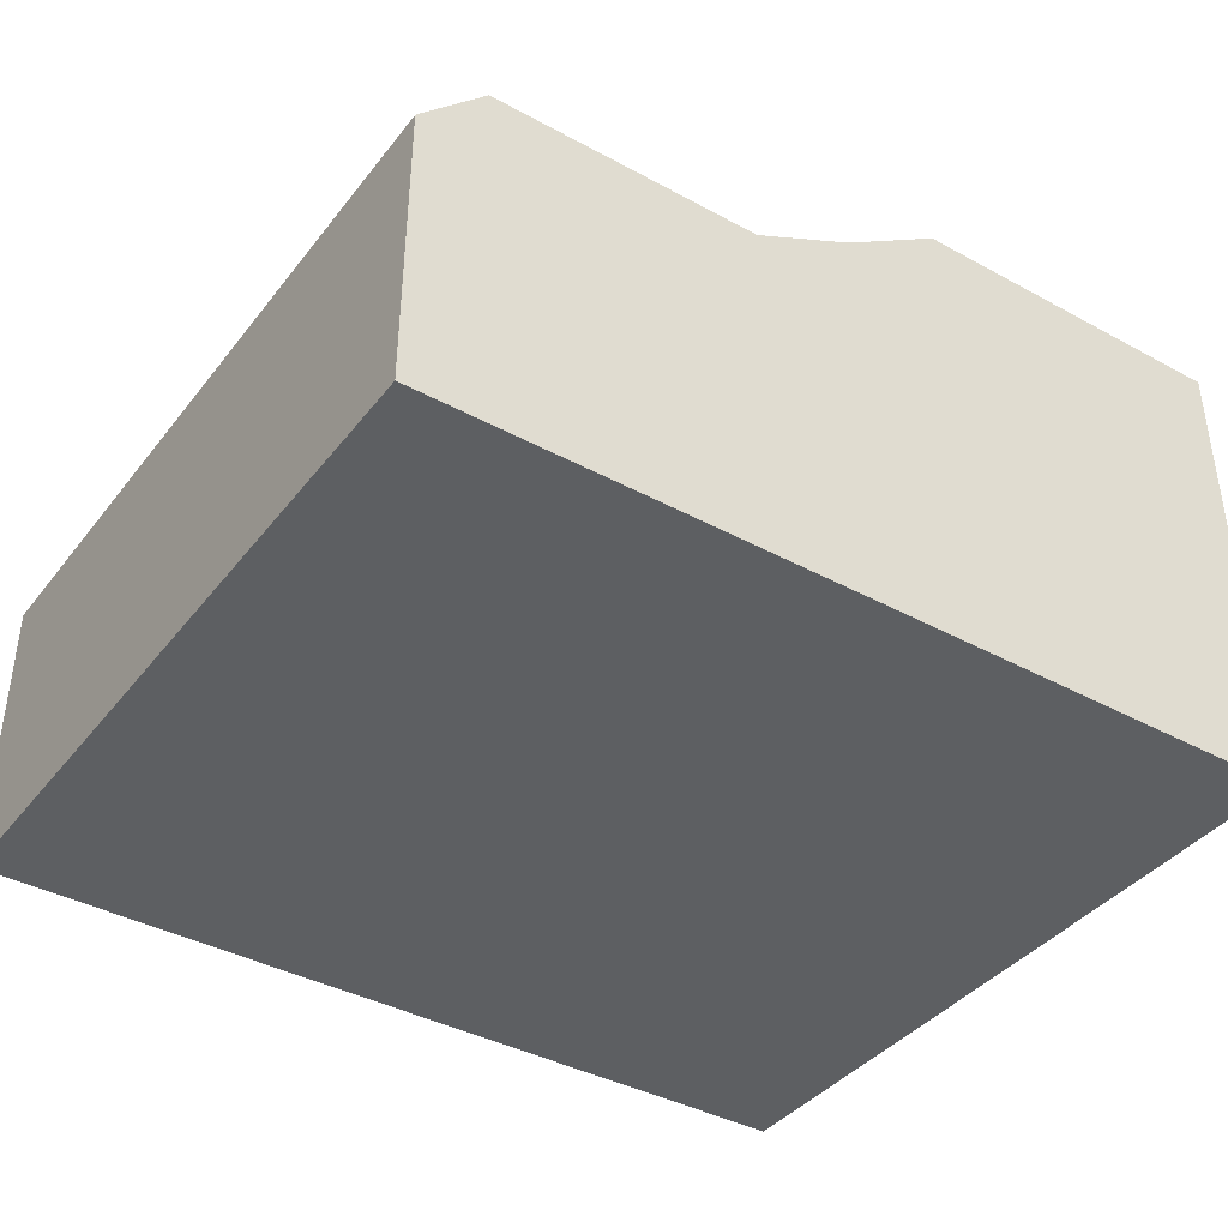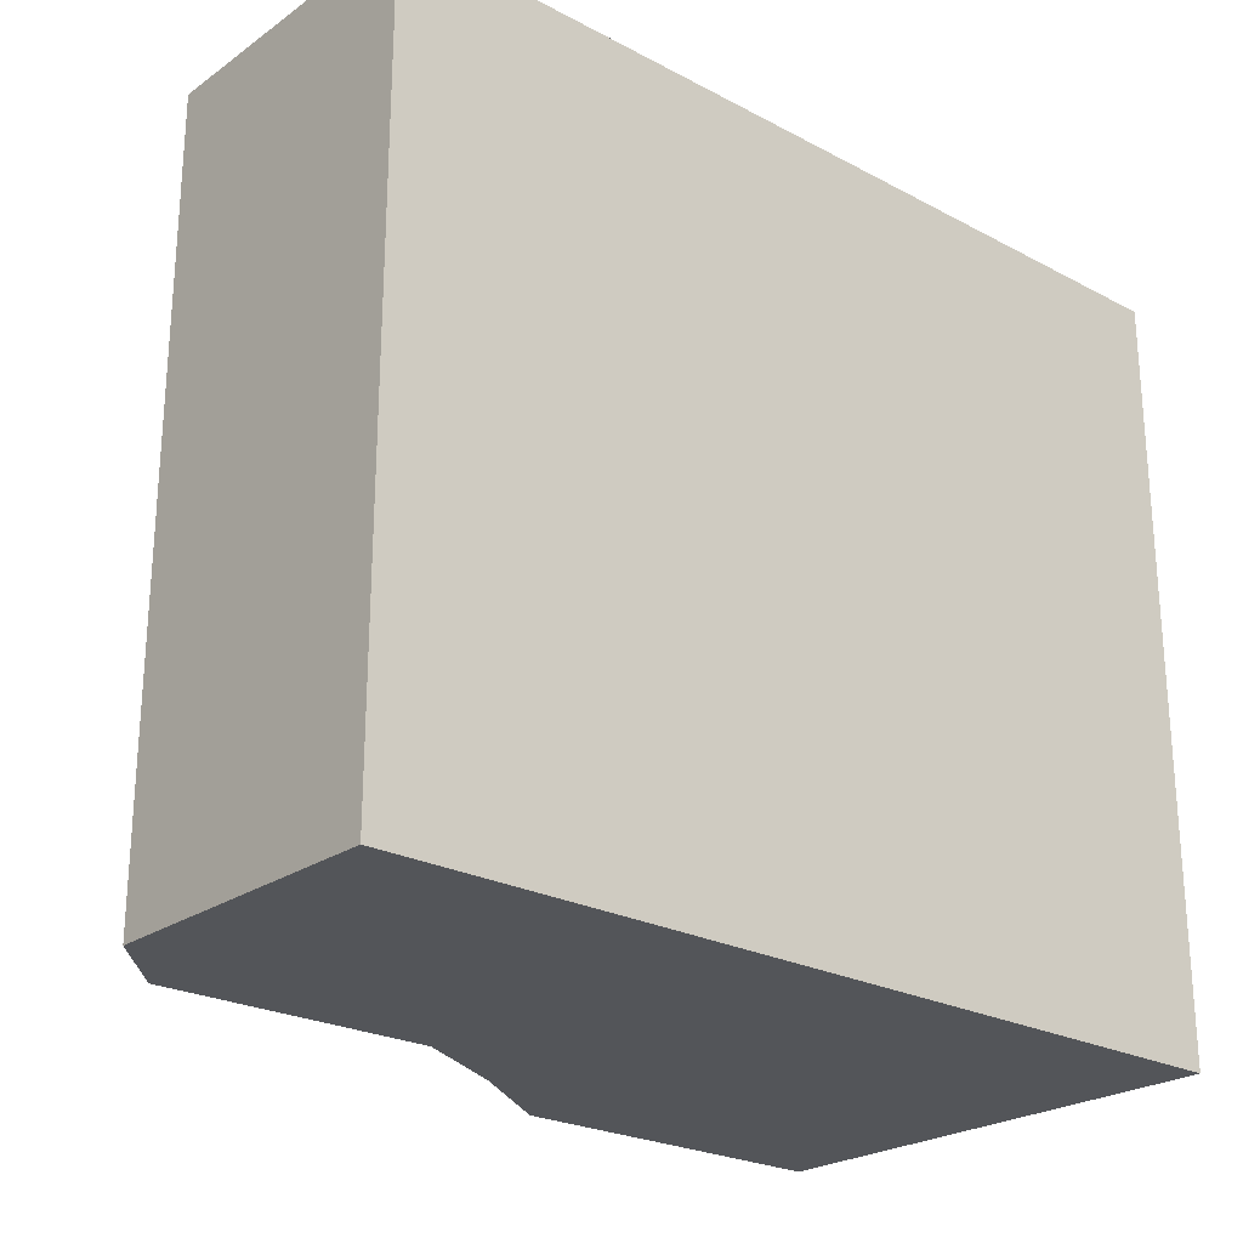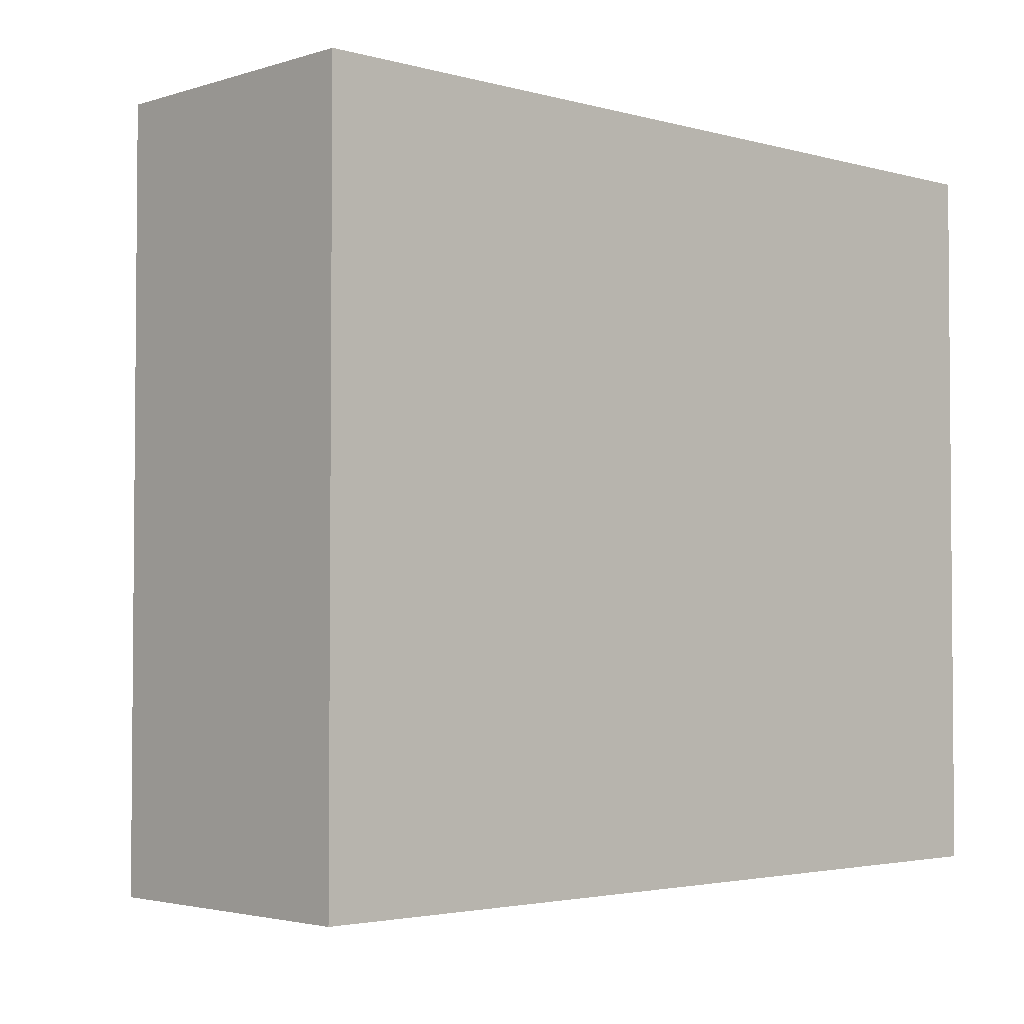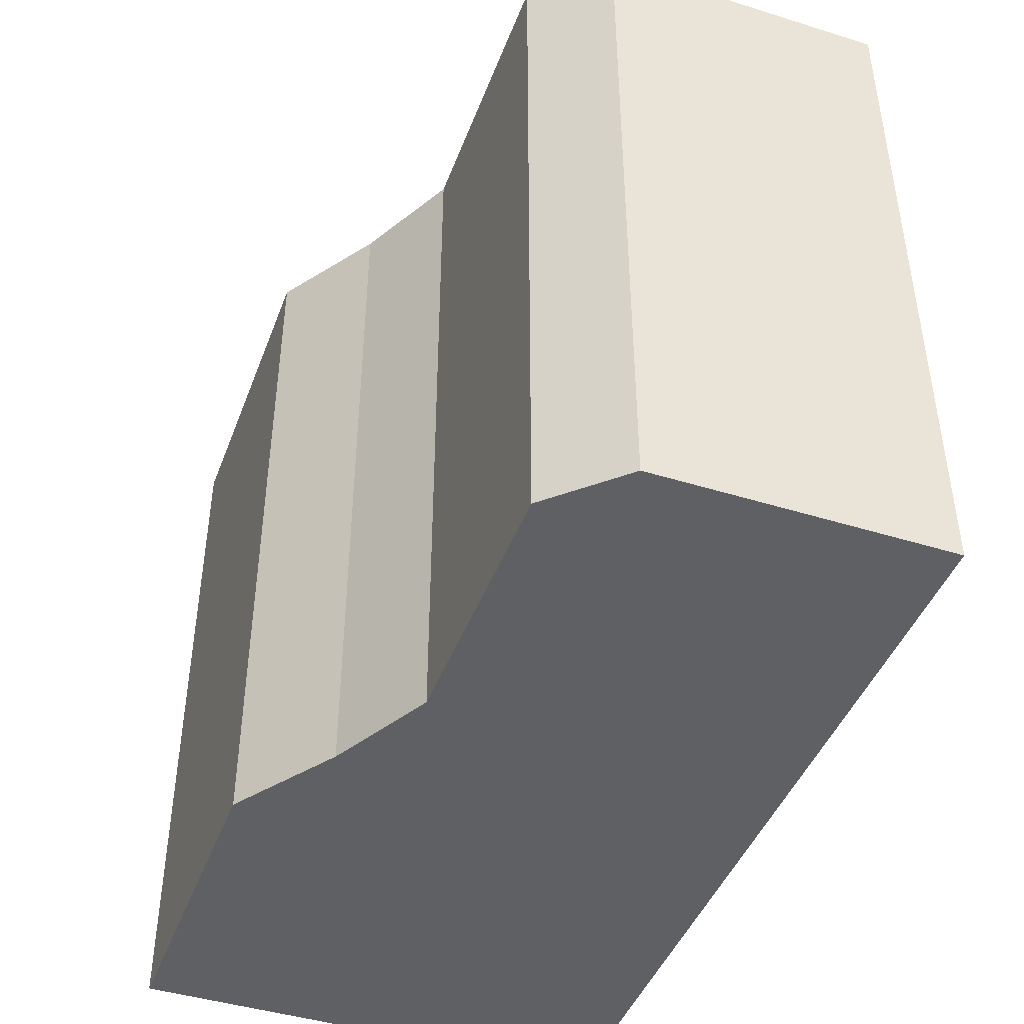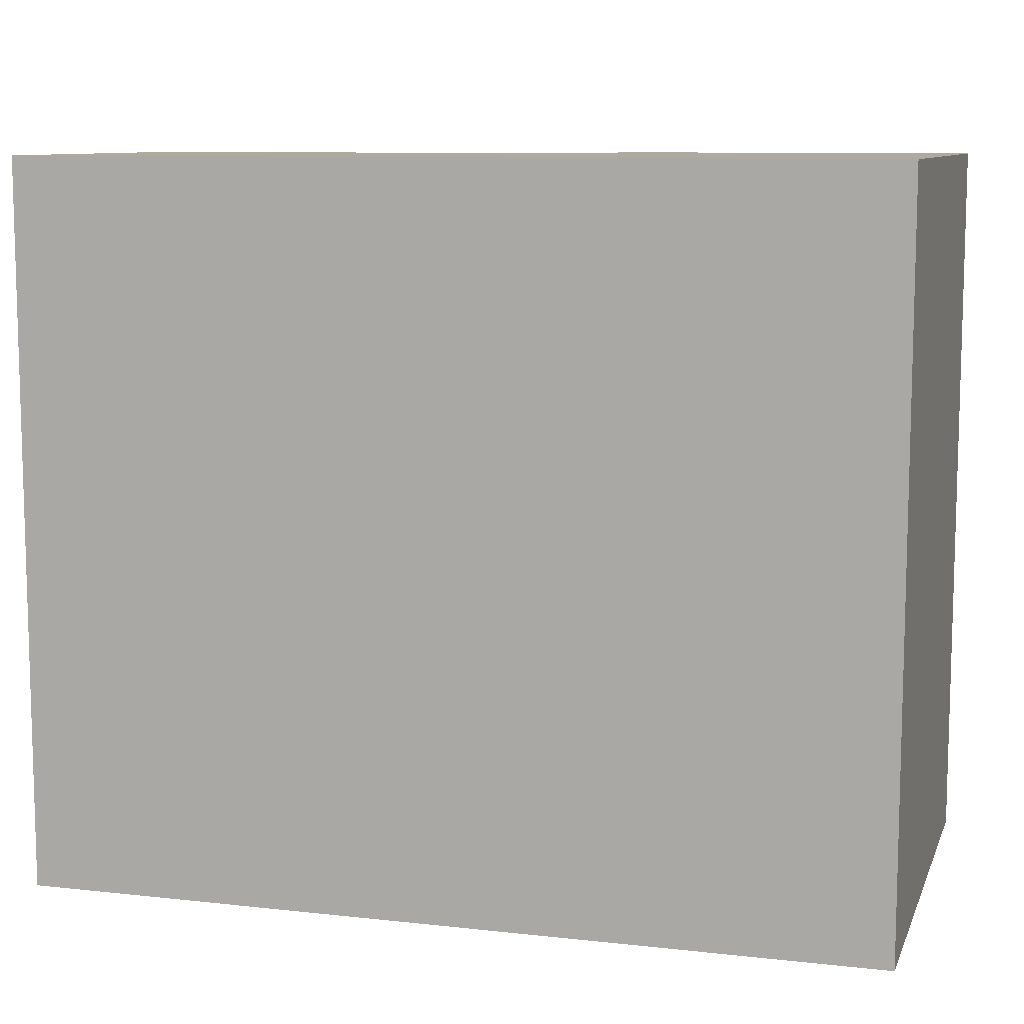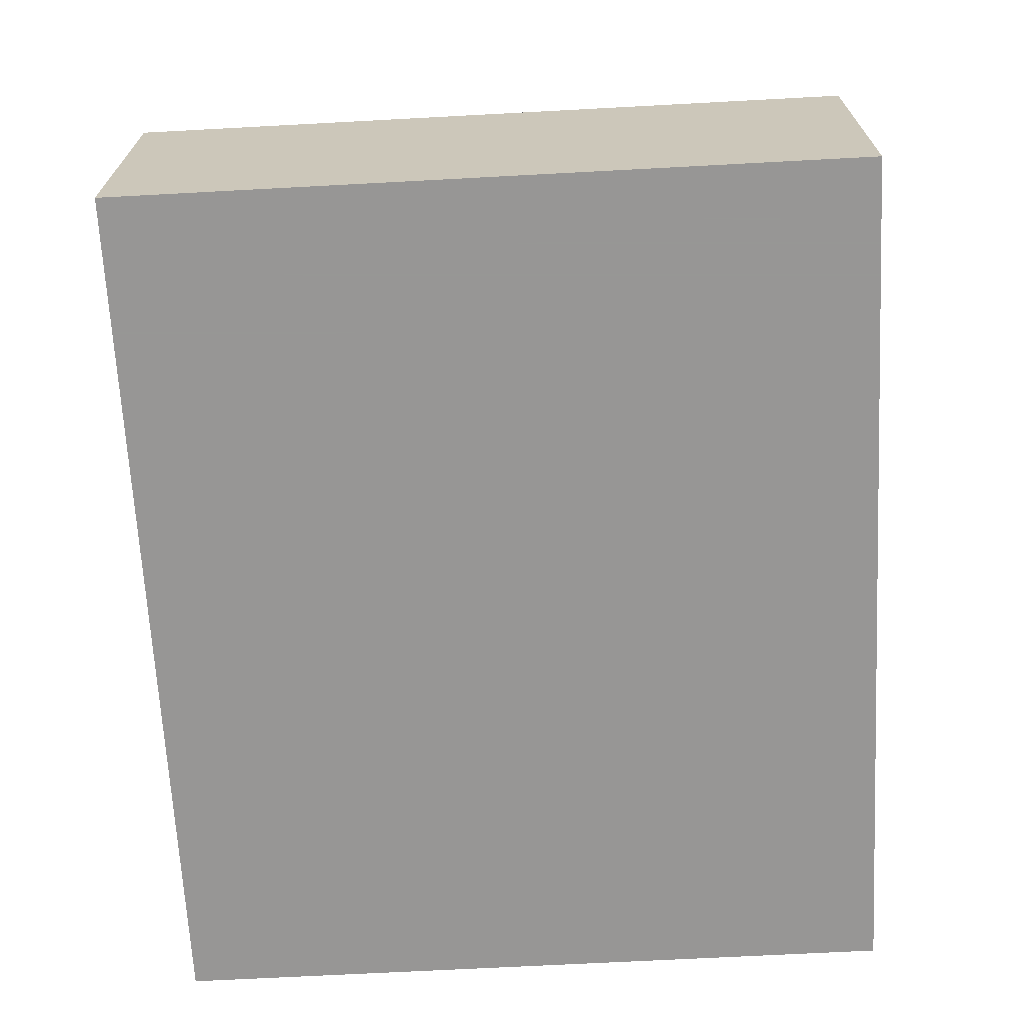
<metadata>
{"format":"obj","ext":"obj","renderer":"f3d","projection":"perspective","resolution":1024,"background":"white","views":[{"elev":-39.6,"azim":146.0,"up":"+Z"},{"elev":-24.1,"azim":138.9,"up":"+Y"},{"elev":-2.9,"azim":136.7,"up":"+Y"},{"elev":-44.2,"azim":70.0,"up":"+Y"},{"elev":9.5,"azim":-163.9,"up":"+Y"},{"elev":-68.0,"azim":93.1,"up":"+Z"}]}
</metadata>
<code>
v 3.998 -5.114 -1.589
v 1.645 -5.116 1.742
v 2.468 0.8476 1.311
v -1.35 -5.117 -1.589
v 5.163 0.8491 0.756
v 4.636 0.8488 -1.589
v 4.64 -5.114 -1.589
v 5.163 0.8491 -1.589
v 5.163 0.8491 -0.6584
v 5.163 0.8491 -0.08151
v 5.163 0.8491 0.2126
v 5.163 0.8491 -0.3756
v 5.163 0.8491 0.4954
v 2.471 -5.115 1.311
v -1.88 0.8451 2.301
v 4.636 0.8488 1.311
v 3.262 0.848 1.311
v 0.02101 0.8462 2.301
v 5.166 -5.114 0.756
v -1.876 -5.118 2.301
v 5.166 -5.114 -1.589
v 5.166 -5.114 -0.6584
v 5.166 -5.114 -0.08151
v 5.166 -5.114 0.2126
v 5.166 -5.114 -0.3756
v 5.166 -5.114 0.4954
v 3.266 -5.115 1.311
v 0.0244 -5.116 2.301
v 3.995 0.8484 1.311
v 4.64 -5.114 1.311
v 2.468 0.8476 -1.589
v -1.353 0.8454 2.301
v 1.642 0.8471 -1.589
v 0.8155 0.8466 -1.589
v 3.998 -5.114 1.311
v 3.262 0.848 -1.589
v 2.471 -5.115 -1.589
v -1.88 0.8451 -1.589
v -1.88 0.8451 -0.6584
v -1.88 0.8451 0.2126
v -1.88 0.8451 -0.08151
v -1.88 0.8451 -0.3756
v -1.88 0.8451 0.4954
v -1.35 -5.117 2.301
v 1.645 -5.116 -1.589
v -0.7112 0.8458 -1.589
v 0.8155 0.8466 2.301
v 3.266 -5.115 -1.589
v -1.876 -5.118 -1.589
v -1.876 -5.118 -0.6584
v -1.876 -5.118 0.2126
v -1.876 -5.118 -0.08151
v -1.876 -5.118 -0.3756
v -1.876 -5.118 0.4954
v 0.8189 -5.116 -1.589
v -0.7112 0.8458 2.301
v 3.995 0.8484 -1.589
v 0.02101 0.8462 -1.589
v -0.7078 -5.117 -1.589
v 0.8189 -5.116 2.301
v -1.353 0.8454 -1.589
v 1.642 0.8471 1.742
v -0.7078 -5.117 2.301
v 0.0244 -5.116 -1.589
f 10 23 12
f 12 23 25
f 12 25 9
f 9 25 22
f 9 22 8
f 8 22 21
f 8 21 6
f 6 21 7
f 6 7 57
f 57 7 1
f 57 1 36
f 36 1 48
f 36 48 31
f 31 48 37
f 31 37 33
f 33 37 45
f 33 45 34
f 34 45 55
f 34 55 58
f 58 55 64
f 58 64 46
f 46 64 59
f 46 59 61
f 61 59 4
f 61 4 38
f 38 4 49
f 38 49 39
f 39 49 50
f 39 50 42
f 42 50 53
f 42 53 41
f 41 53 52
f 41 52 40
f 40 52 51
f 40 51 43
f 43 51 54
f 43 54 15
f 15 54 20
f 15 20 32
f 32 20 44
f 32 44 56
f 56 44 63
f 56 63 18
f 18 63 28
f 18 28 47
f 47 28 60
f 47 60 62
f 62 60 2
f 62 2 3
f 3 2 14
f 3 14 17
f 17 14 27
f 17 27 29
f 29 27 35
f 29 35 16
f 16 35 30
f 16 30 5
f 5 30 19
f 5 19 13
f 13 19 26
f 12 9 10
f 11 10 13
f 8 6 9
f 10 9 13
f 6 57 9
f 36 31 57
f 34 58 33
f 57 31 9
f 33 58 31
f 46 61 58
f 38 39 61
f 41 40 42
f 39 42 61
f 58 61 31
f 9 31 13
f 5 13 16
f 29 16 17
f 16 13 17
f 31 61 13
f 42 40 61
f 43 15 40
f 56 18 32
f 15 32 40
f 61 40 13
f 17 13 3
f 47 62 18
f 13 40 3
f 62 3 18
f 32 18 40
f 18 3 40
f 13 26 11
f 11 26 24
f 11 24 10
f 10 24 23
f 23 24 25
f 21 22 7
f 24 26 25
f 22 25 7
f 48 1 37
f 7 25 1
f 19 30 26
f 25 26 1
f 1 26 37
f 30 35 26
f 35 27 26
f 37 26 45
f 55 45 64
f 59 64 4
f 49 4 50
f 52 53 51
f 50 4 53
f 45 26 64
f 4 64 53
f 54 51 20
f 53 64 51
f 26 27 64
f 27 14 64
f 51 64 20
f 63 44 28
f 20 64 44
f 14 2 64
f 60 28 2
f 44 64 28
f 28 64 2

</code>
